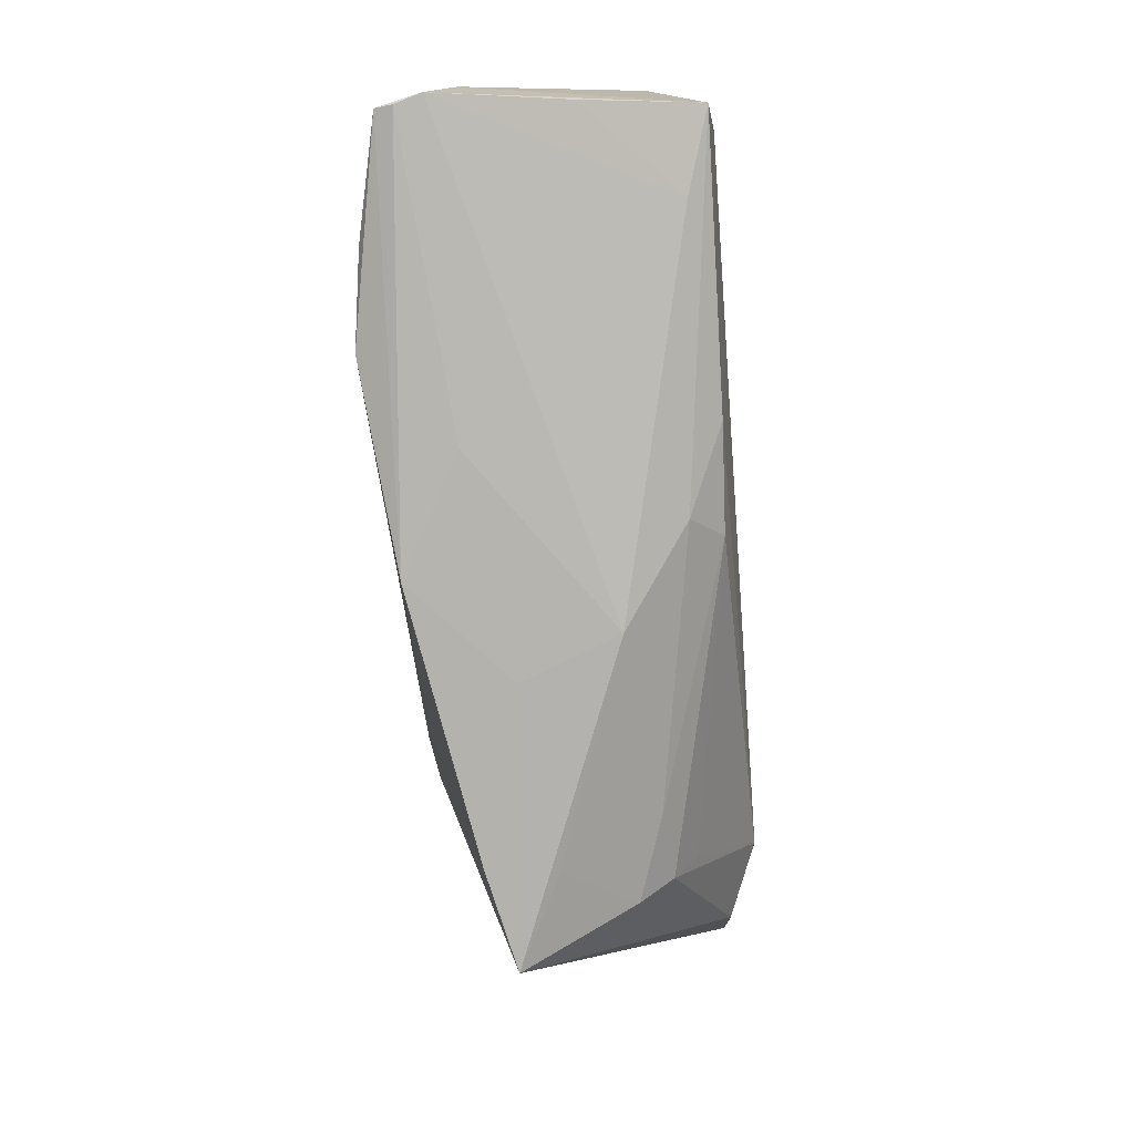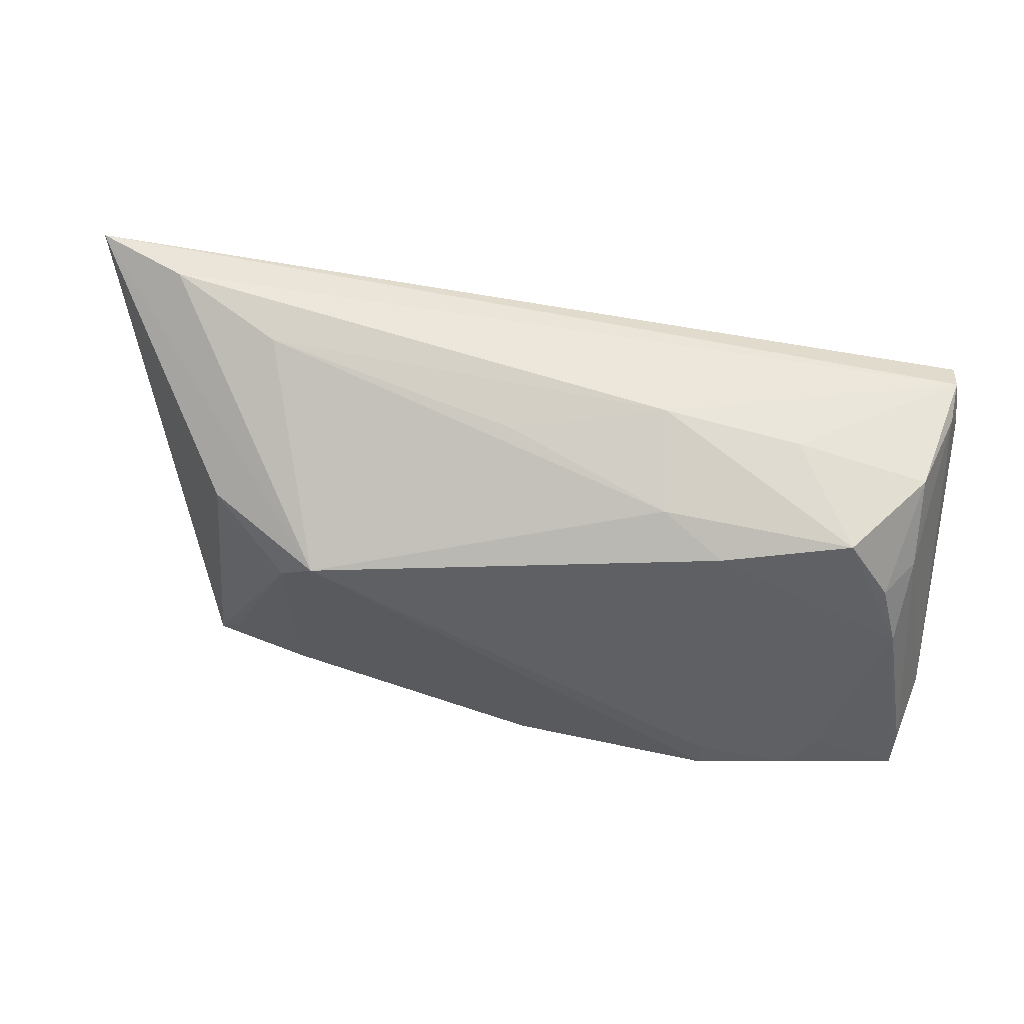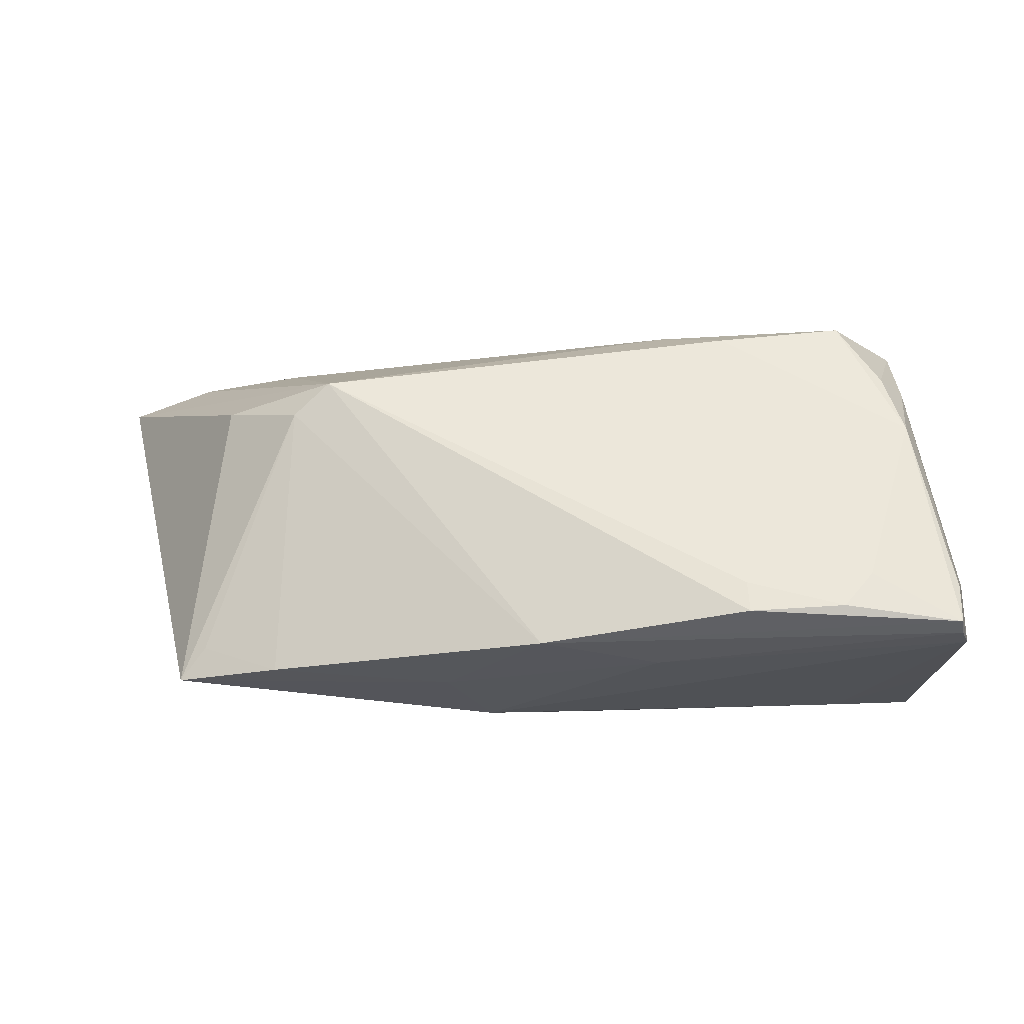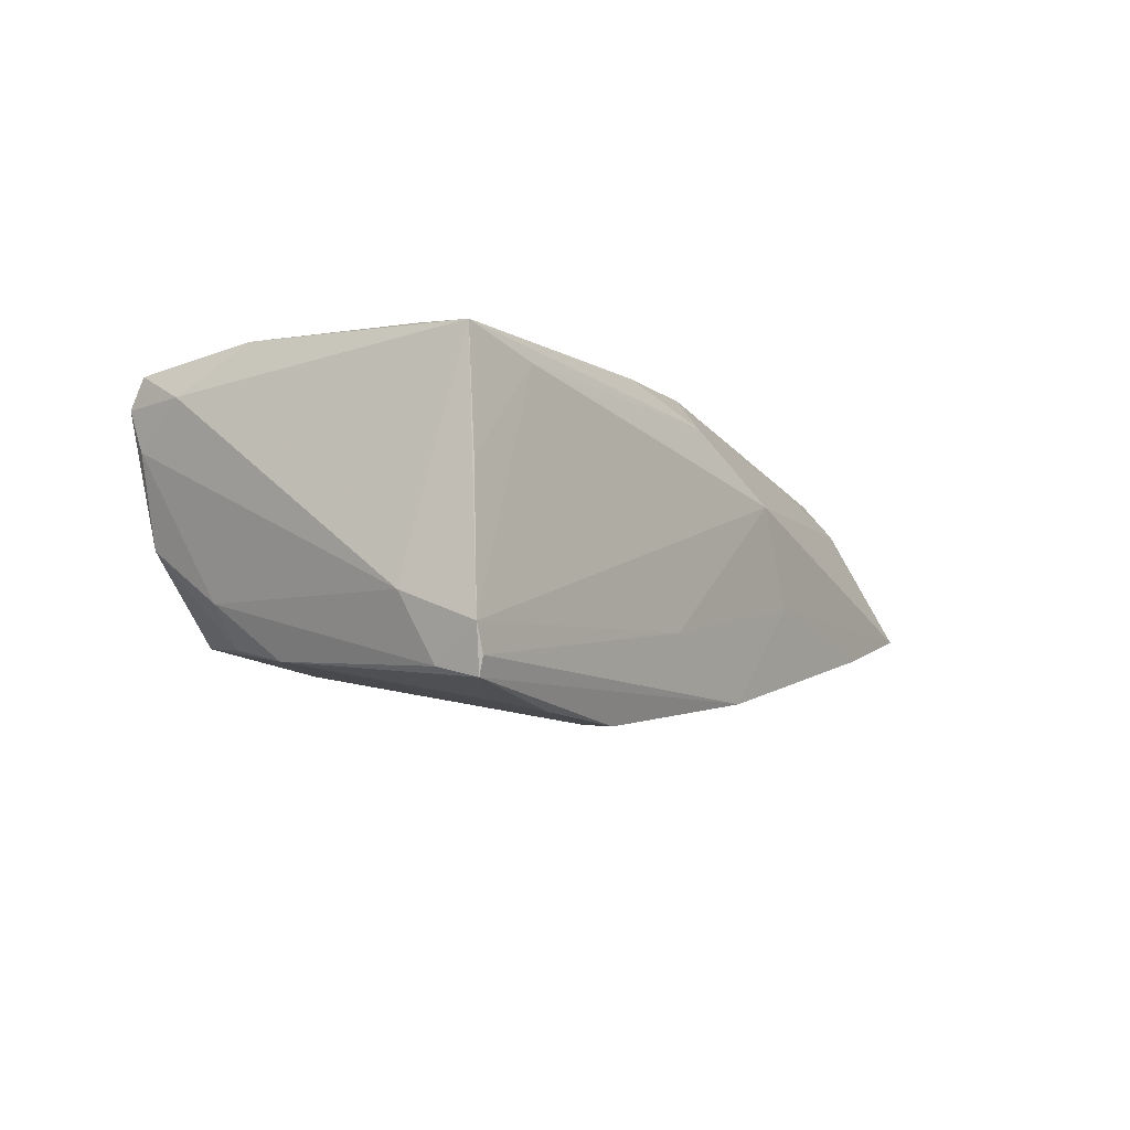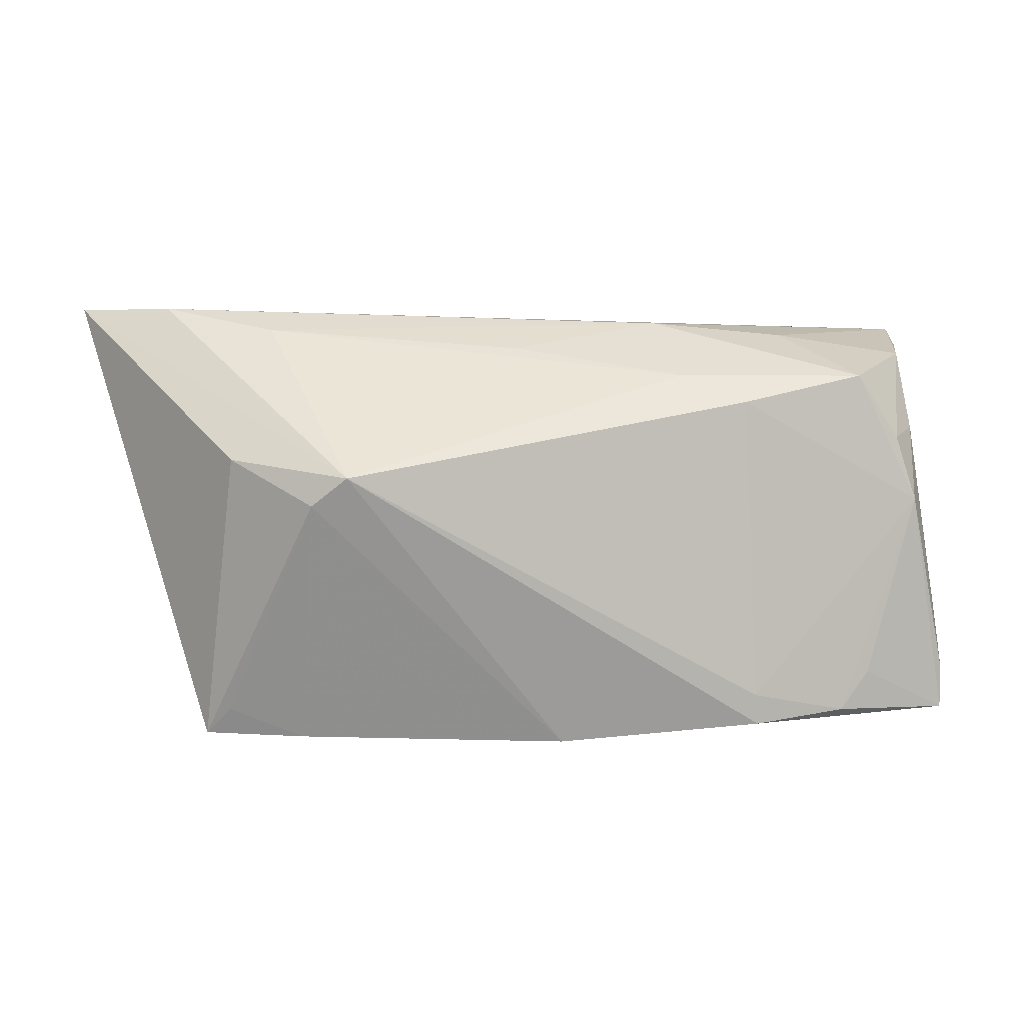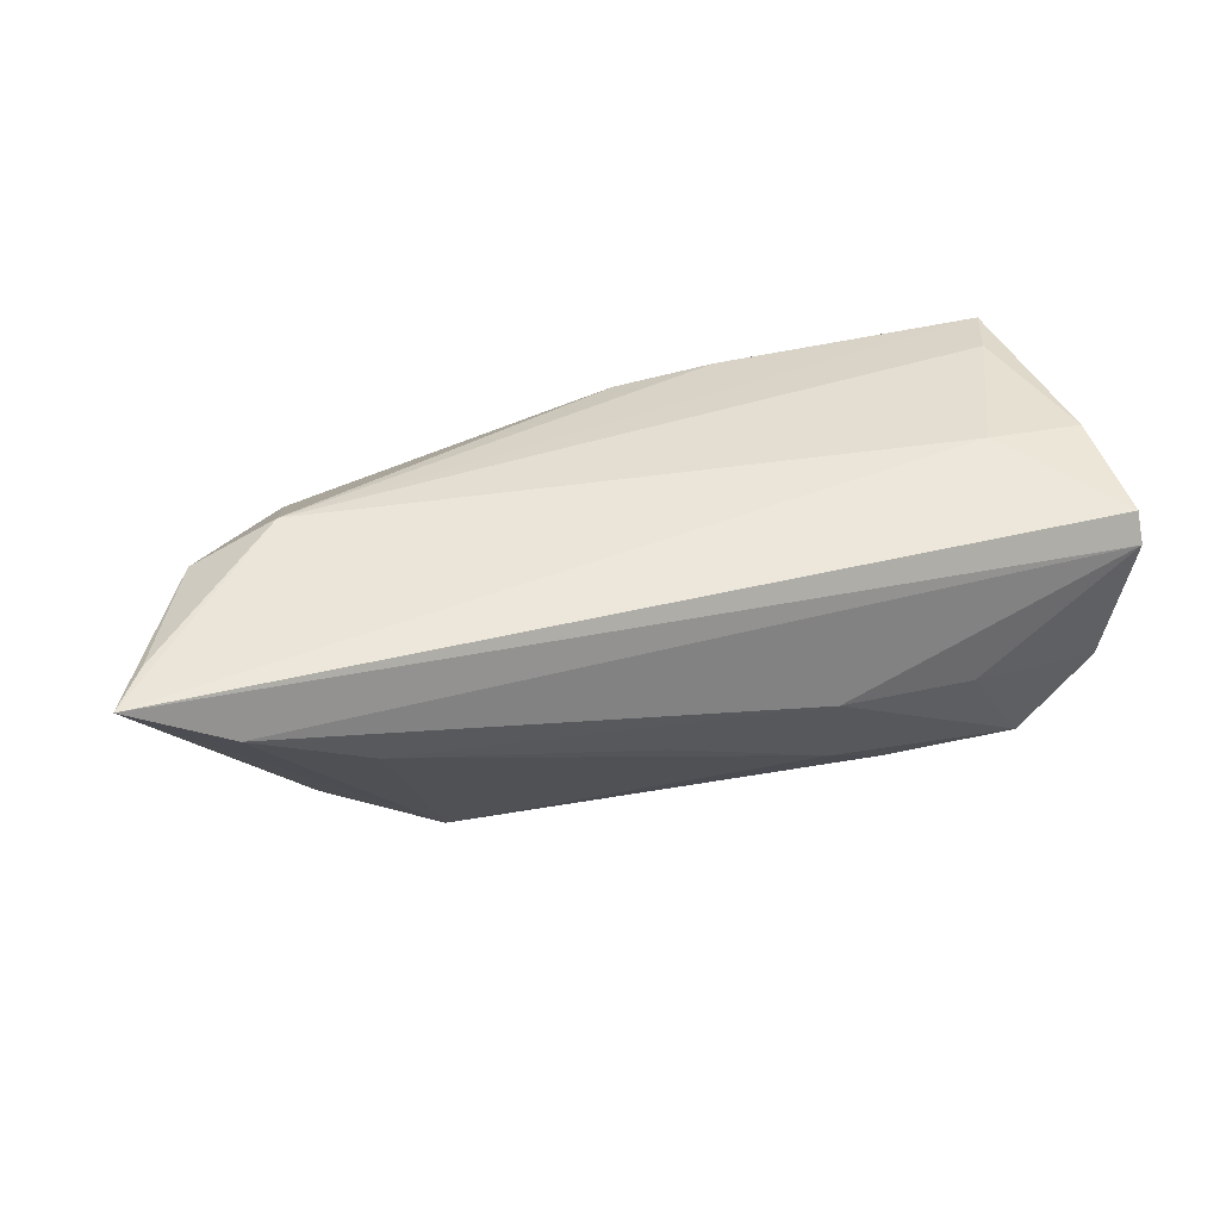
<metadata>
{"format":"obj","ext":"obj","renderer":"f3d","projection":"perspective","resolution":1024,"background":"white","views":[{"elev":-79.6,"azim":-85.3,"up":"+Y"},{"elev":55.3,"azim":-170.4,"up":"+Y"},{"elev":-26.0,"azim":-176.6,"up":"+Y"},{"elev":-5.0,"azim":-58.7,"up":"+Z"},{"elev":13.5,"azim":173.9,"up":"+Y"},{"elev":36.3,"azim":164.5,"up":"+Z"}]}
</metadata>
<code>
v 0.0493 0.002952 0.01771
v -0.05703 0.02137 0.009444
v 0.03839 0.01068 -0.01109
v 0.03291 0.02555 0.00465
v -0.008883 -0.02443 0.01486
v 0.03628 -0.01758 0.01018
v -0.03735 0.02447 -0.000129
v -0.04284 -0.02384 -0.01994
v -0.05862 0.01489 0.01498
v 0.02801 0.005975 -0.01905
v -0.05689 0.02137 0.01811
v 0.02709 -0.02104 0.009216
v -0.0002989 0.02365 -0.003078
v 0.008083 -0.02777 -0.006329
v -0.04411 0.00705 0.02144
v -0.04509 -0.0233 0.01728
v 0.03 -0.02777 -0.01216
v -0.0195 -0.02114 0.01964
v -0.05441 0.01255 -0.007872
v -0.05345 0.003898 -0.01442
v -0.05101 0.01221 -0.01286
v -0.05684 -0.02377 0.005638
v -0.05536 -0.02204 0.02041
v -0.005841 -0.0199 0.01905
v -0.05229 -0.0133 0.02144
v -0.05768 -0.02505 -0.01672
v 0.03968 -0.02396 -0.0107
v -0.01952 -0.02731 -0.0106
v -0.03091 -0.02494 -0.02144
v -0.05966 -0.01627 -0.007646
v -0.03065 -0.02098 -0.02123
v -0.05792 -0.02569 -0.0145
v 0.04298 -0.02776 -0.009127
v 0.05966 0.02696 0.01785
v -0.02954 0.01784 -0.01518
v 0.03782 -0.02108 0.005748
v -0.0456 0.02063 -0.01233
v -0.04664 -0.01902 -0.01868
v 0.03532 -0.01283 0.01338
v 0.0234 0.009867 -0.02042
v 0.03118 -0.0271 -0.003318
v 0.0561 0.02107 0.0186
v -0.05658 0.006192 0.02067
v -0.05795 -0.01985 -0.01553
v 0.04742 0.02777 0.01197
v -0.01986 0.02622 0.001118
v 0.03886 0.001589 0.02144
v 0.003212 -0.02754 0.006249
v -0.05396 0.02185 -0.001483
v -0.05718 0.02299 0.01433
v -0.02153 0.02086 -0.01094
v -0.004751 -0.02752 -0.01858
v -0.05896 -0.02557 -0.01112
f 44 53 30
f 30 23 9
f 30 53 23
f 1 33 34
f 16 53 48
f 14 33 48
f 34 33 3
f 3 40 34
f 7 46 37
f 50 46 7
f 38 20 8
f 37 20 21
f 19 21 20
f 19 20 44
f 44 30 19
f 18 47 23
f 18 24 47
f 6 1 47
f 34 47 42
f 42 1 34
f 47 1 42
f 15 47 34
f 23 53 22
f 22 16 23
f 53 16 22
f 26 53 44
f 26 38 8
f 44 20 26
f 20 38 26
f 8 20 31
f 33 14 17
f 14 52 17
f 48 53 28
f 28 14 48
f 28 52 14
f 49 7 37
f 50 7 49
f 37 21 49
f 21 19 49
f 40 31 35
f 35 20 37
f 35 31 20
f 37 46 51
f 51 35 37
f 51 4 40
f 40 35 51
f 45 4 46
f 45 50 34
f 45 46 50
f 34 40 45
f 40 4 45
f 2 19 30
f 9 50 2
f 2 30 9
f 50 49 2
f 2 49 19
f 48 33 41
f 12 6 24
f 47 24 39
f 39 6 47
f 24 6 39
f 33 1 36
f 1 6 36
f 6 12 36
f 36 41 33
f 48 41 36
f 36 12 48
f 23 47 25
f 47 15 25
f 34 50 11
f 11 15 34
f 11 50 9
f 29 26 8
f 52 26 29
f 8 31 29
f 40 52 29
f 29 31 40
f 33 17 27
f 10 52 40
f 10 17 52
f 10 27 17
f 33 27 10
f 10 3 33
f 40 3 10
f 32 28 53
f 52 28 32
f 53 26 32
f 32 26 52
f 46 4 13
f 13 51 46
f 4 51 13
f 48 12 5
f 5 12 24
f 24 18 5
f 5 18 23
f 5 16 48
f 23 16 5
f 23 25 43
f 9 23 43
f 43 11 9
f 43 25 15
f 15 11 43

</code>
